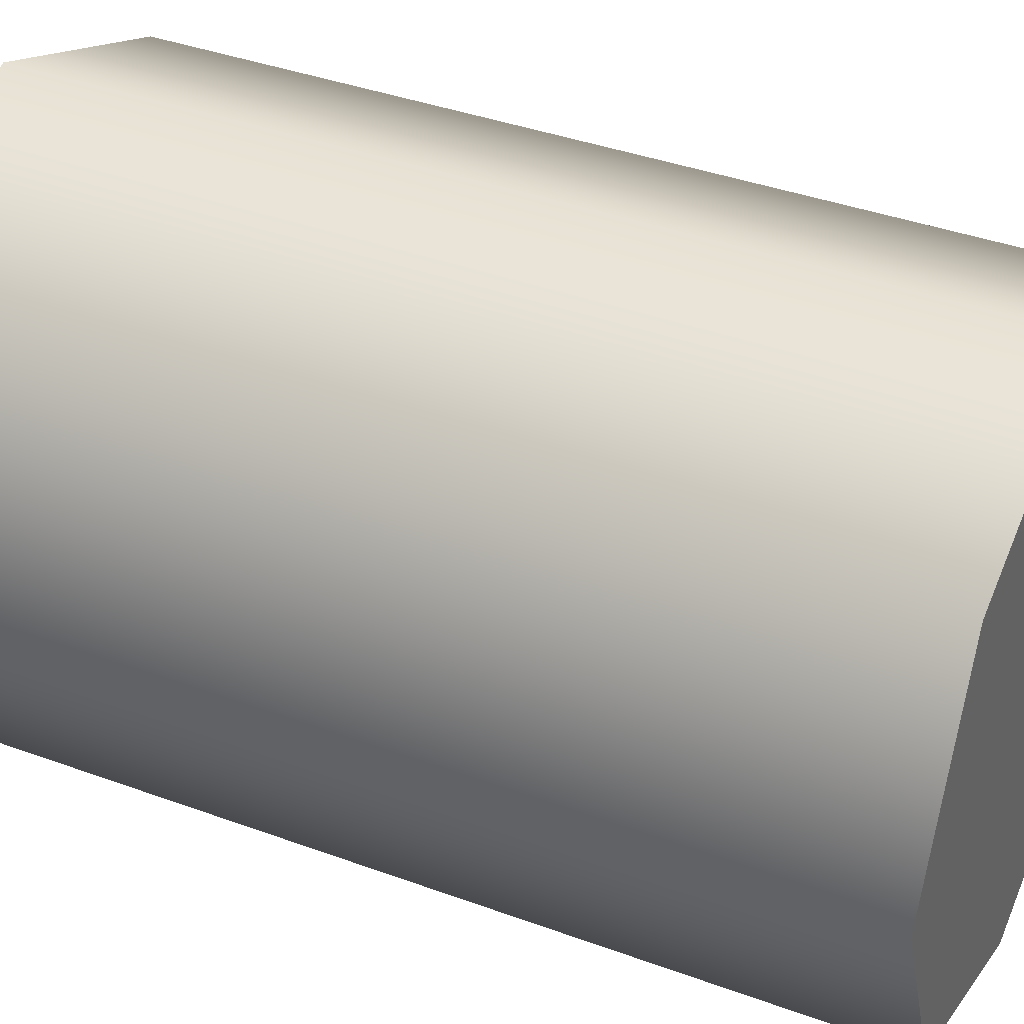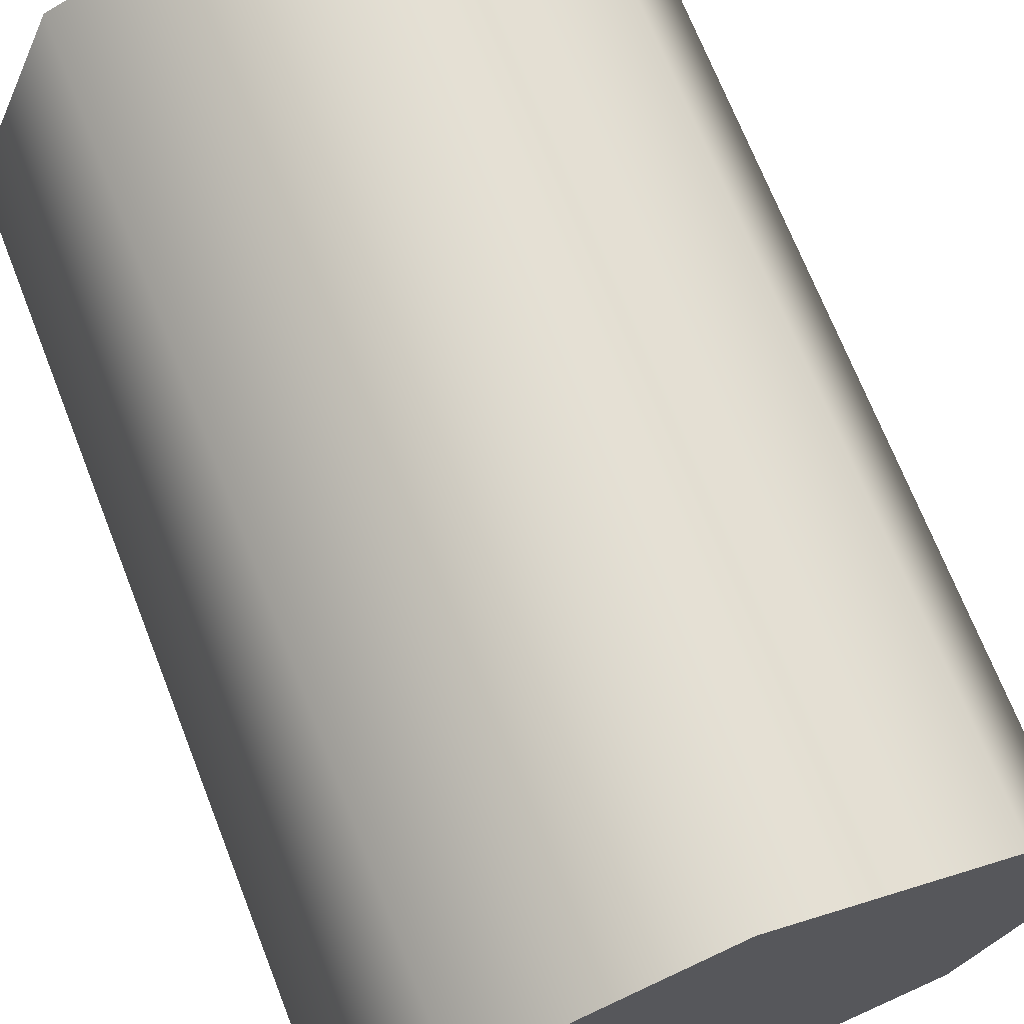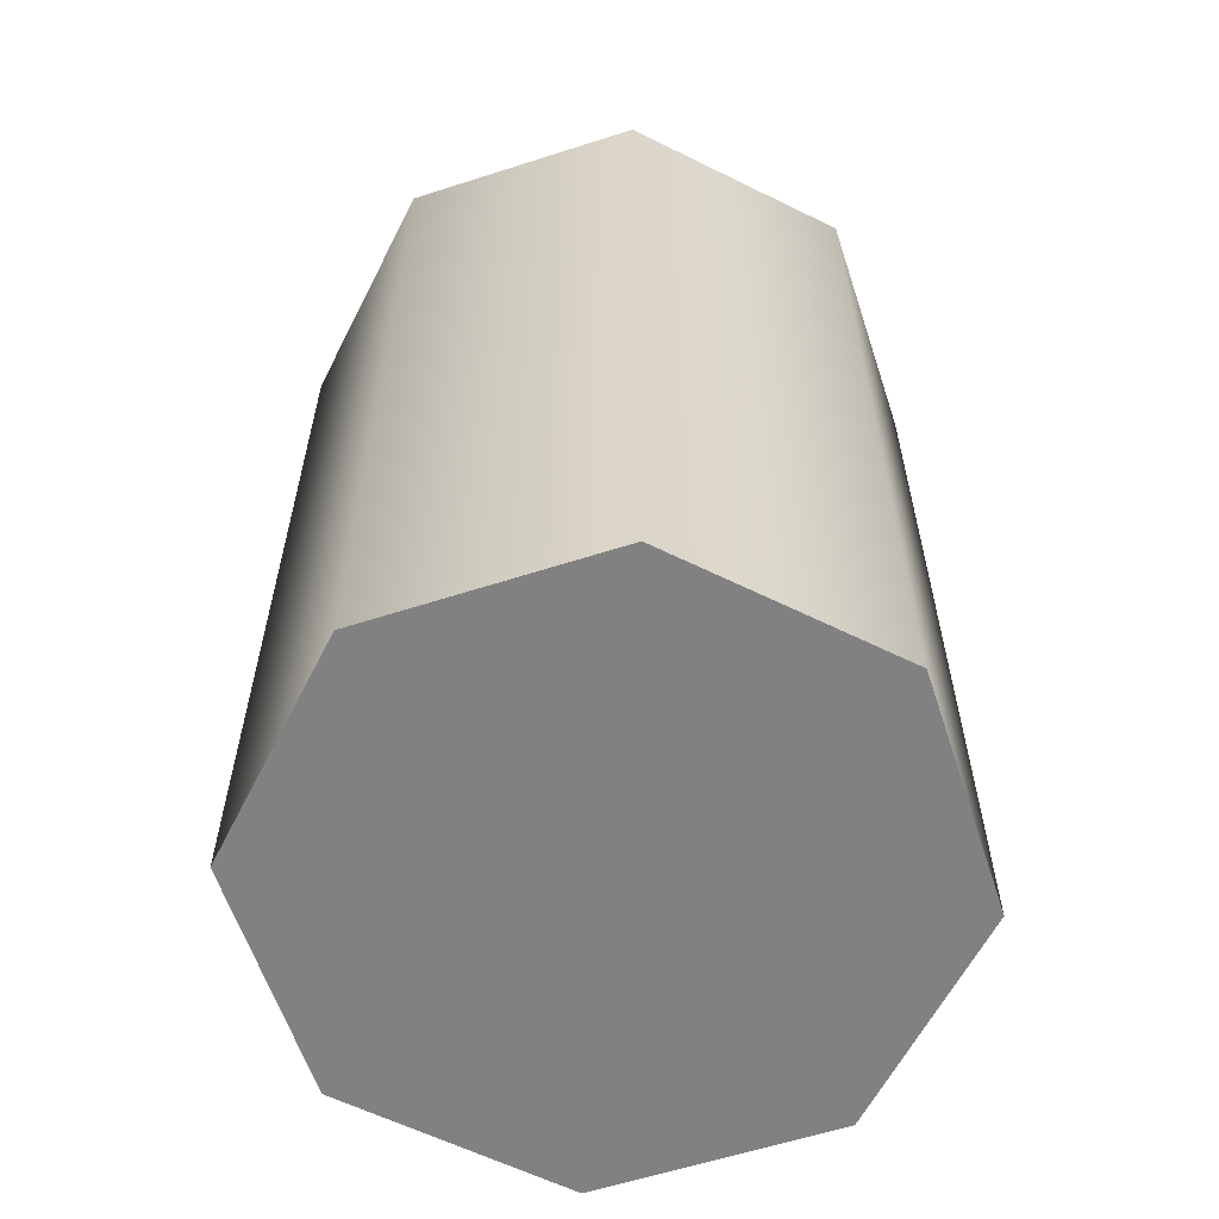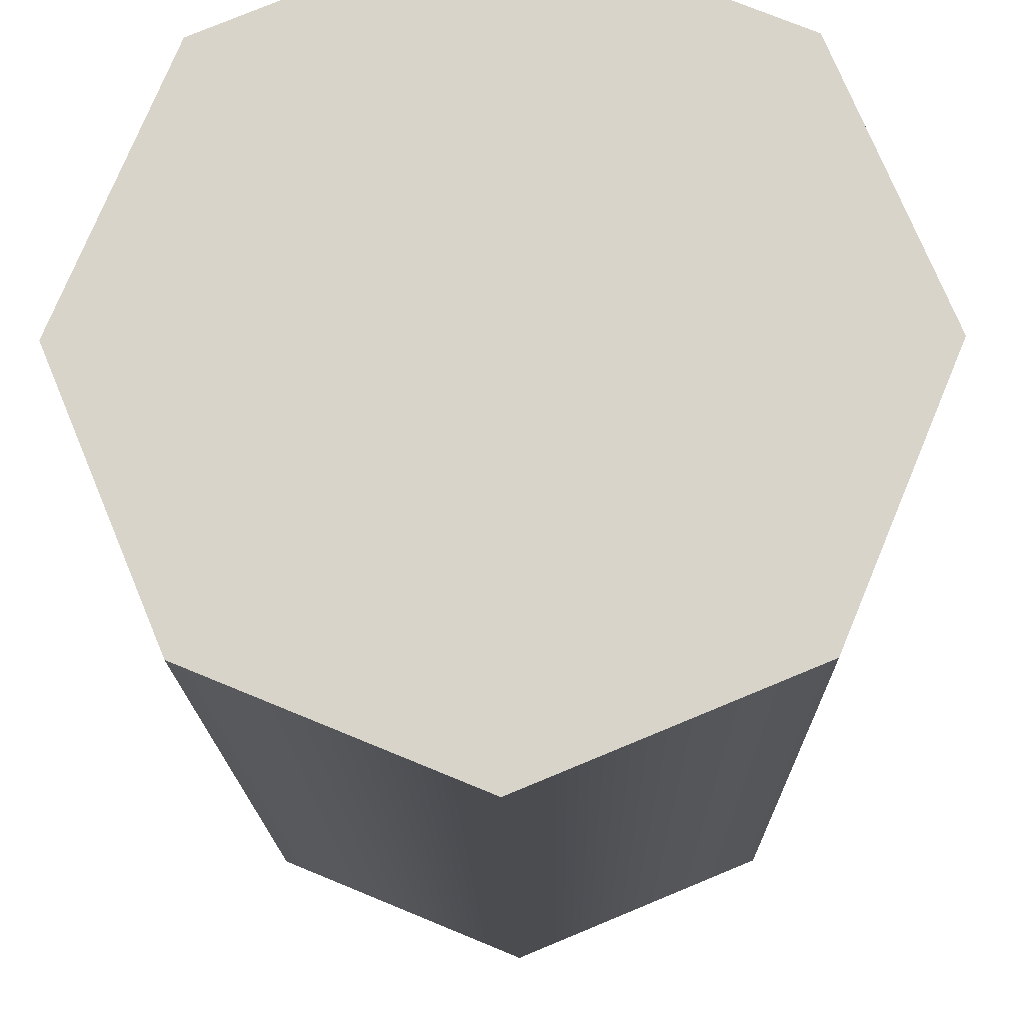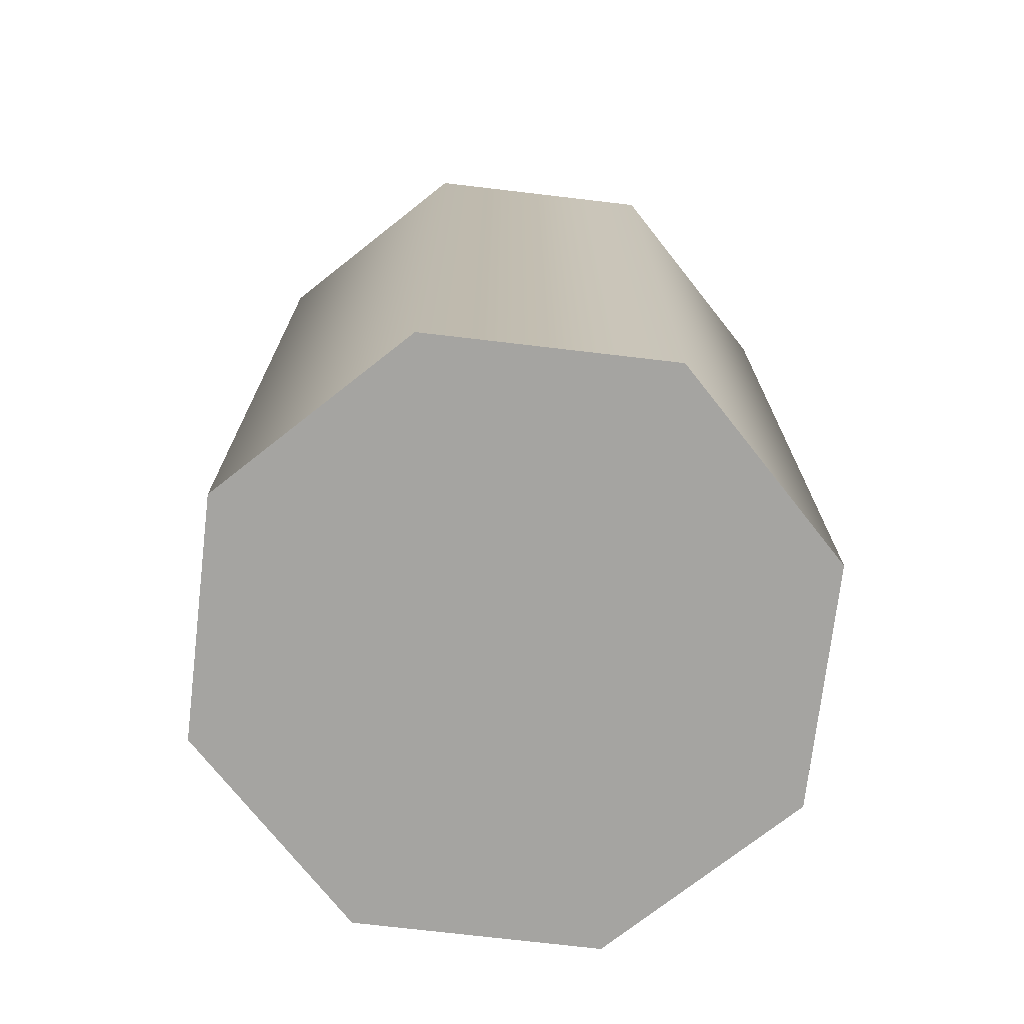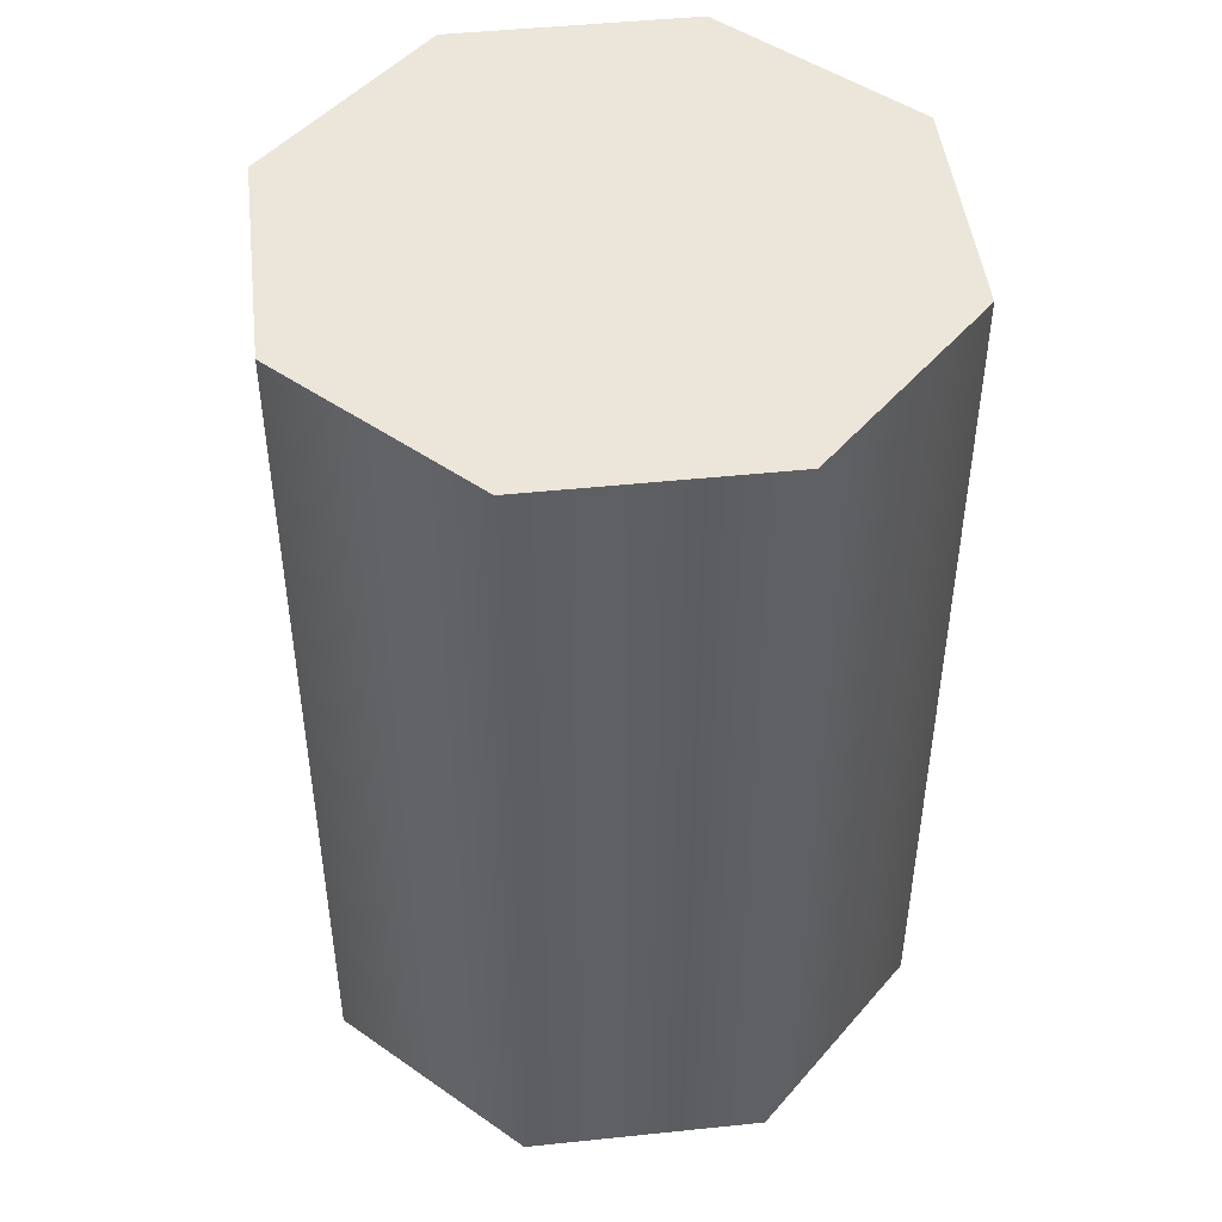
<metadata>
{"format":"obj","ext":"obj","renderer":"f3d","projection":"perspective","resolution":1024,"background":"white","views":[{"elev":39.0,"azim":114.7,"up":"+Y"},{"elev":69.8,"azim":-21.4,"up":"+Y"},{"elev":-60.5,"azim":40.7,"up":"+Z"},{"elev":-15.1,"azim":-179.1,"up":"+Y"},{"elev":-73.2,"azim":-74.2,"up":"+Z"},{"elev":47.3,"azim":60.8,"up":"+Z"}]}
</metadata>
<code>
o Eridani_Antenna_2_Base
v 0.03125 1.779e-17 0.0225
v 0.0221 -0.0221 0.0225
v -5.186e-17 -0.03125 0.0225
v -0.0221 -0.0221 0.0225
v -0.03125 1.396e-17 0.0225
v -0.0221 0.0221 0.0225
v -5.952e-17 0.03125 0.0225
v 0.0221 0.0221 0.0225
v 0.03125 -2.639e-18 -0.0675
v 0.0221 -0.0221 -0.0675
v 4.034e-18 -0.03125 -0.0675
v -0.0221 -0.0221 -0.0675
v -0.03125 -6.466e-18 -0.0675
v -0.0221 0.0221 -0.0675
v -3.62e-18 0.03125 -0.0675
v 0.0221 0.0221 -0.0675
v -5.529e-17 1.821e-17 0.0225
v 1.084e-18 -3.253e-18 -0.0675
g Eridani_Antenna_2_Base_Eridani_Antenna_2_Base_auv
f 1 9 16 8
f 2 10 9 1
f 3 11 10 2
f 4 12 11 3
f 5 13 12 4
f 6 14 13 5
f 7 15 14 6
f 8 16 15 7
f 1 17 2
f 2 17 3
f 3 17 4
f 4 17 5
f 5 17 6
f 6 17 7
f 7 17 8
f 8 17 1
f 9 18 16
f 10 18 9
f 11 18 10
f 12 18 11
f 13 18 12
f 14 18 13
f 15 18 14
f 16 18 15

</code>
